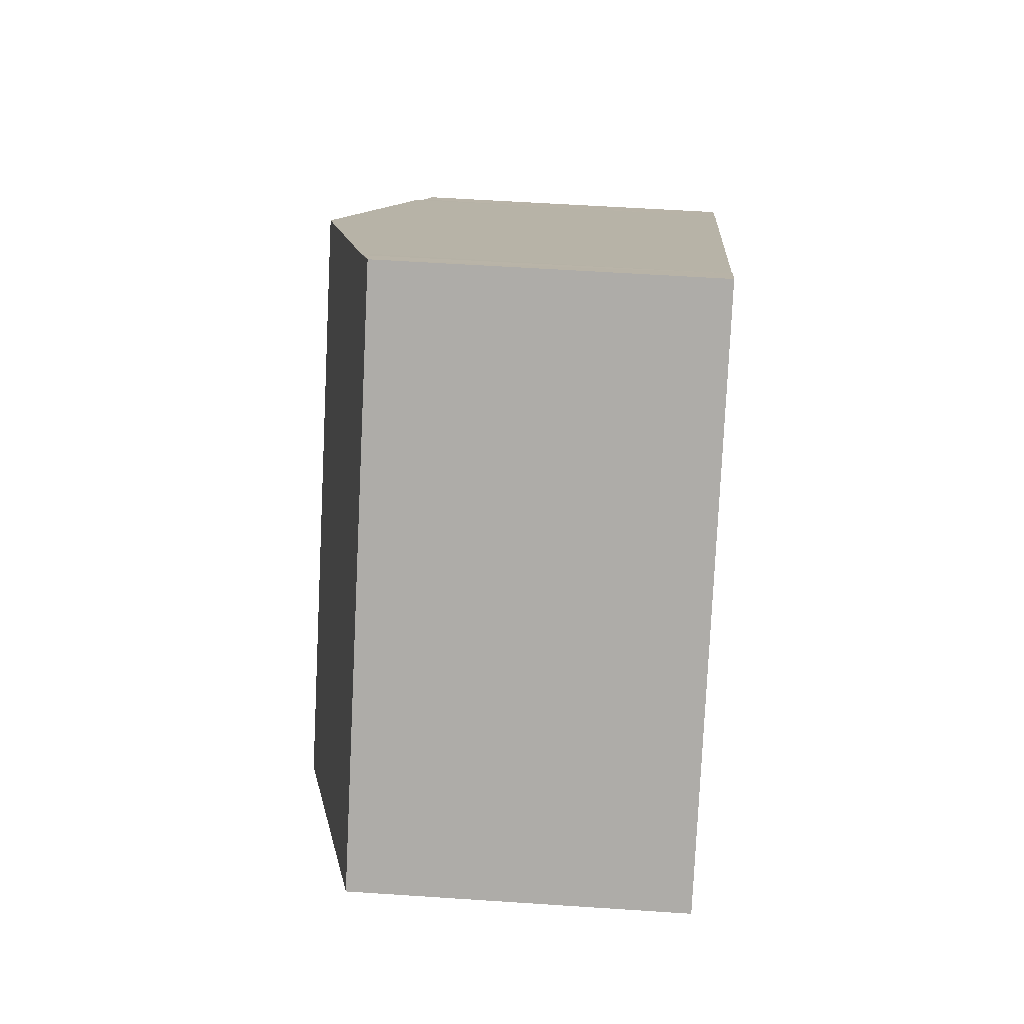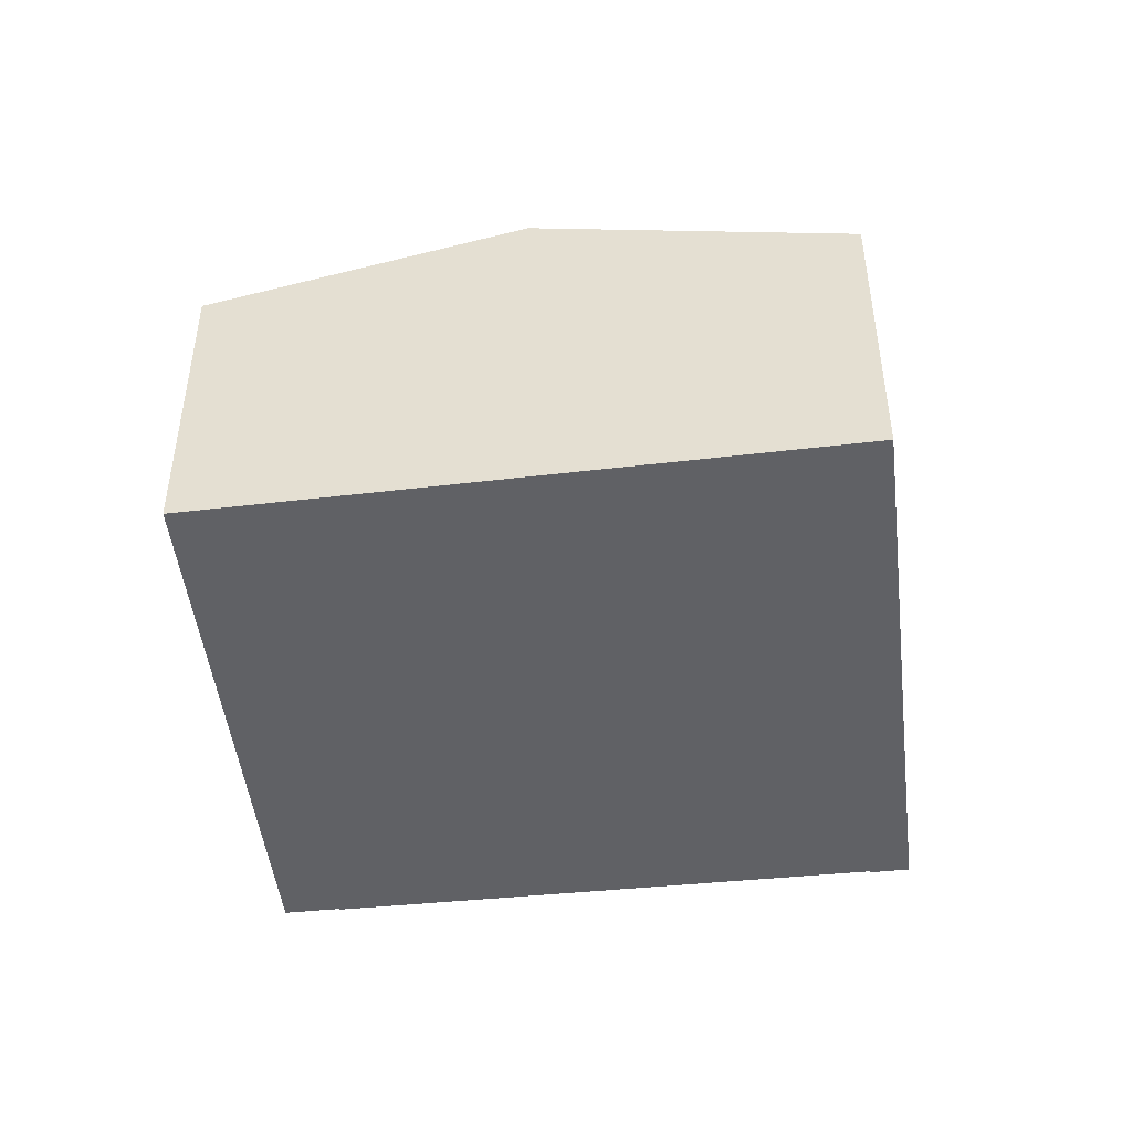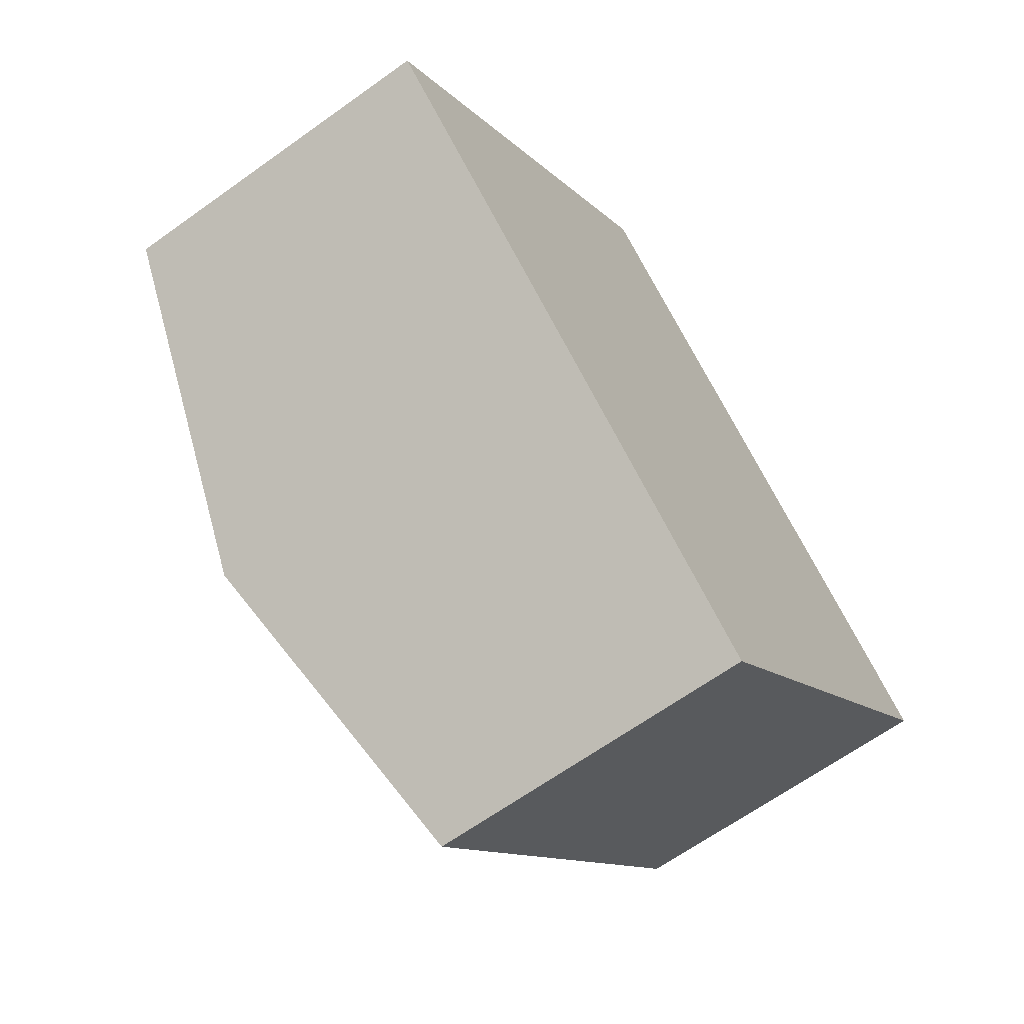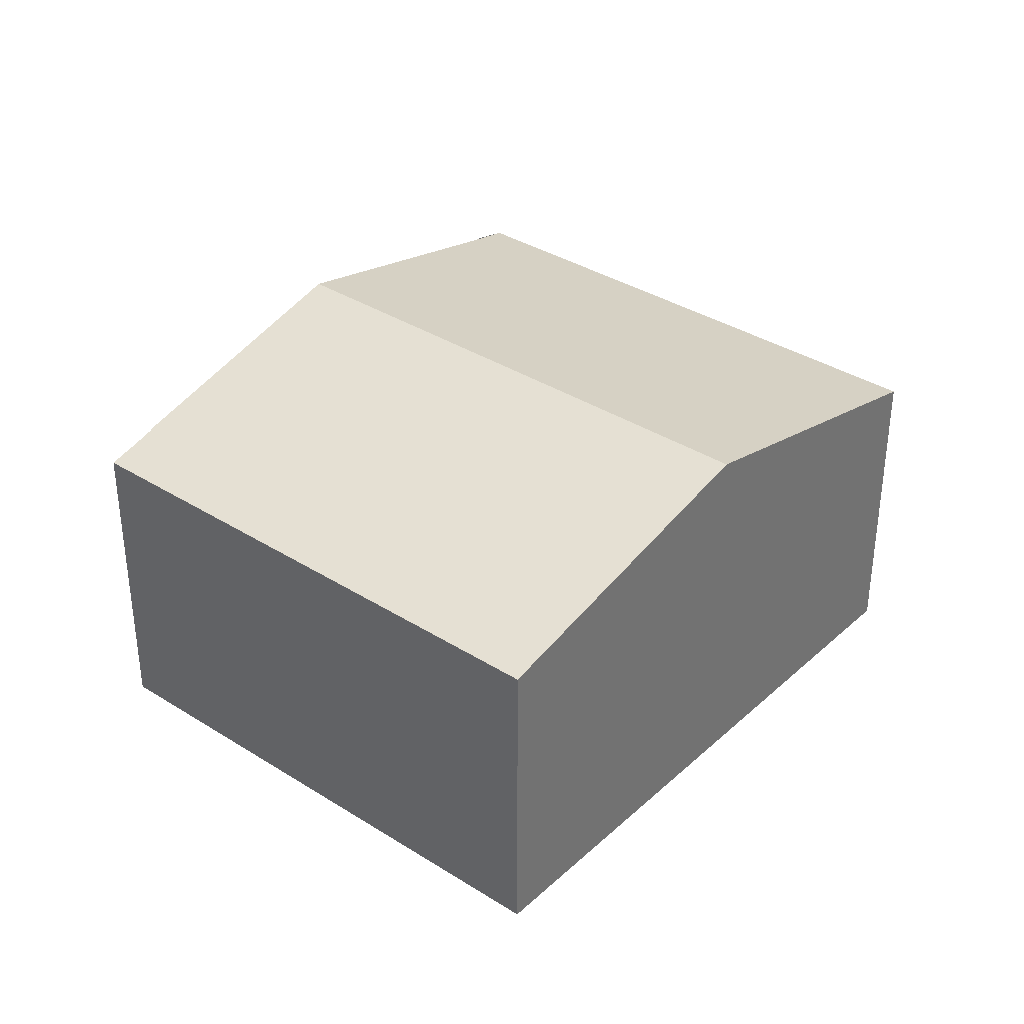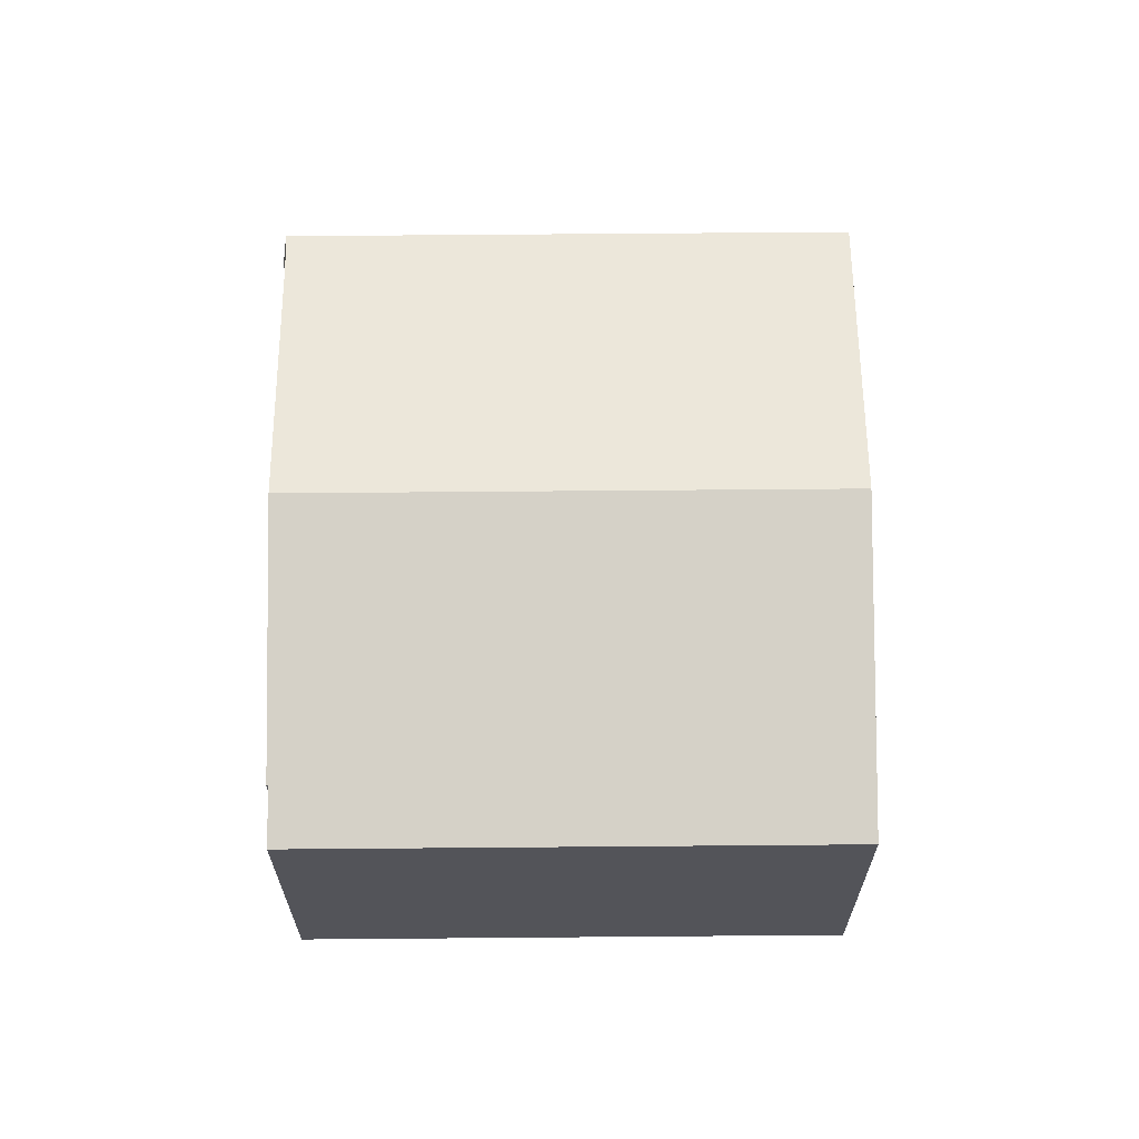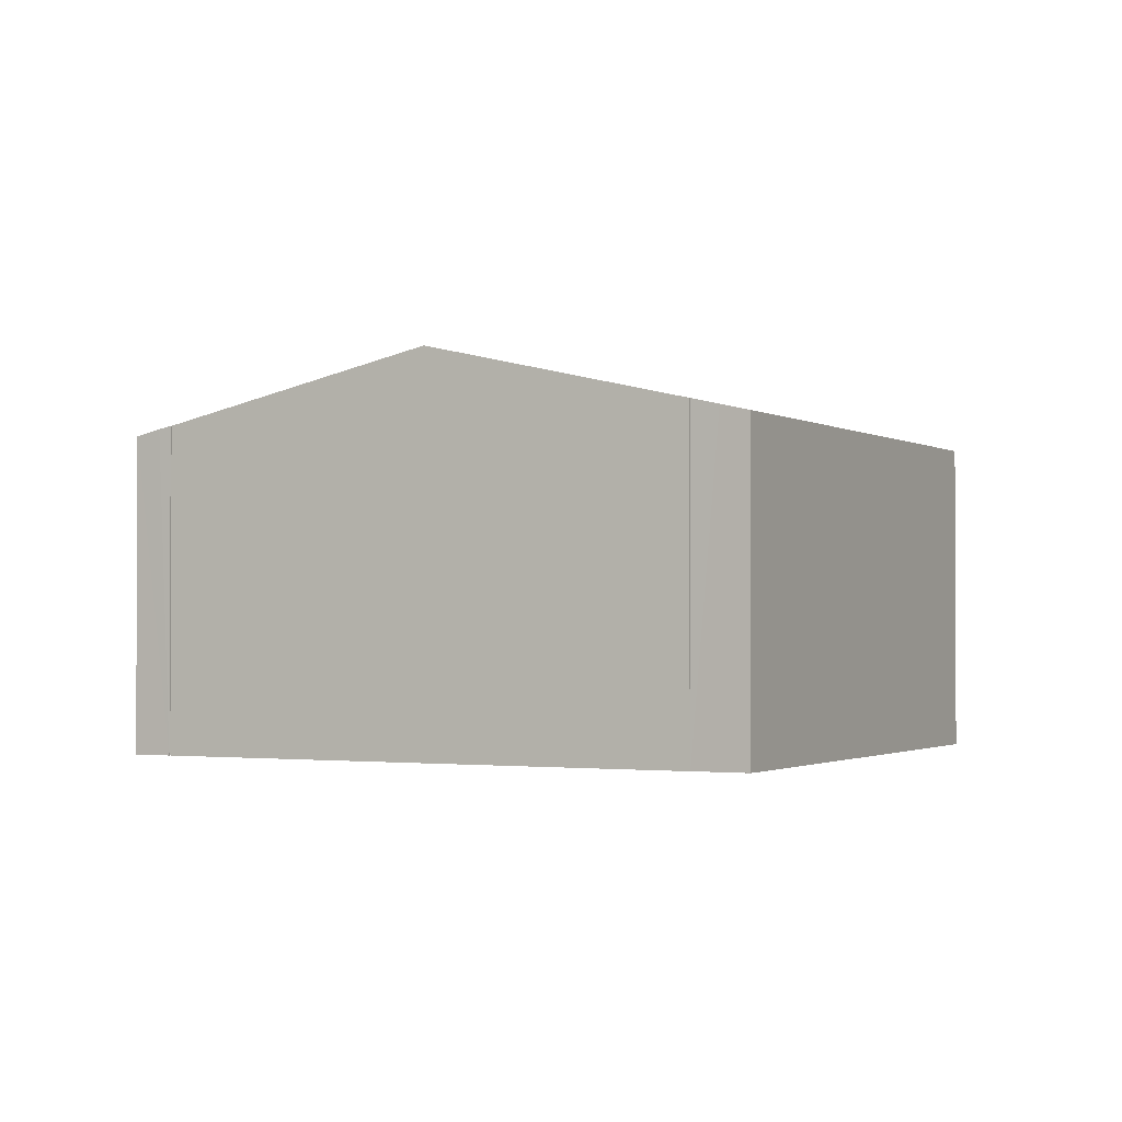
<metadata>
{"format":"obj","ext":"obj","renderer":"f3d","projection":"perspective","resolution":1024,"background":"white","views":[{"elev":54.2,"azim":-85.9,"up":"+Z"},{"elev":-47.7,"azim":-131.7,"up":"+Y"},{"elev":-64.8,"azim":-54.1,"up":"+Z"},{"elev":36.0,"azim":171.1,"up":"+Y"},{"elev":66.3,"azim":131.0,"up":"+Y"},{"elev":-1.5,"azim":69.0,"up":"+Y"}]}
</metadata>
<code>
v  3.285 5.139 -2.829
v  5.458 4.288 5.364
v  8.285 5.139 2.824
v  5.073 4.169 5.735
v  0 4.169 2.553e-16
v  10.95 4.339 0.434
v  10.93 4.339 0.422
v  11.21 4.254 0.169
v  11.5 4.169 -0.084
v  6.57 4.169 -5.657
v  5.337 4.248 5.502
v  5.472 -3.294e-16 5.379
v  5.472 4.288 5.379
v  5.073 -3.512e-16 5.735
v  5.337 -3.369e-16 5.502
v  5.458 -3.284e-16 5.364
v  8.285 -1.729e-16 2.824
v  10.95 -2.657e-17 0.434
v  10.93 -2.584e-17 0.422
v  11.5 5.144e-18 -0.084
v  11.21 -1.035e-17 0.169
v  6.57 3.464e-16 -5.657
v  3.285 1.732e-16 -2.829
v  0 0 0
g defaultobject
f 1 2 3
f 2 1 4
f 4 1 5
f 6 1 3
f 1 6 7
f 1 7 8
f 1 8 9
f 1 9 10
f 11 12 13
f 12 11 4
f 12 4 14
f 12 14 15
f 16 3 2
f 3 16 6
f 6 16 17
f 6 17 18
f 19 8 7
f 8 19 9
f 9 19 20
f 20 19 21
f 12 2 13
f 2 12 16
f 18 7 6
f 7 18 19
f 20 10 9
f 10 20 22
f 22 1 10
f 1 22 5
f 5 22 23
f 5 23 24
f 24 4 5
f 4 24 14
f 15 16 12
f 17 19 18
f 19 17 23
f 23 17 24
f 24 17 16
f 24 16 15
f 24 15 14
f 20 23 22
f 23 20 21
f 23 21 19

</code>
